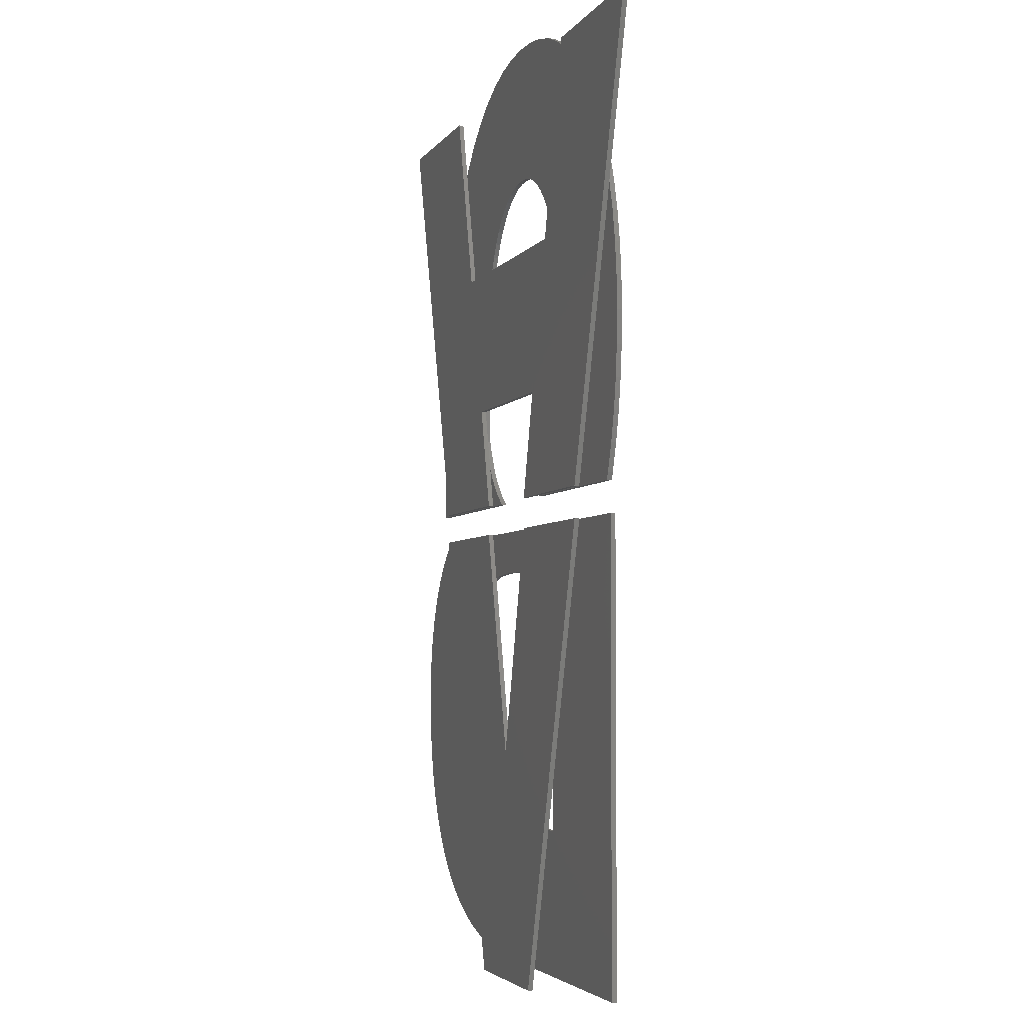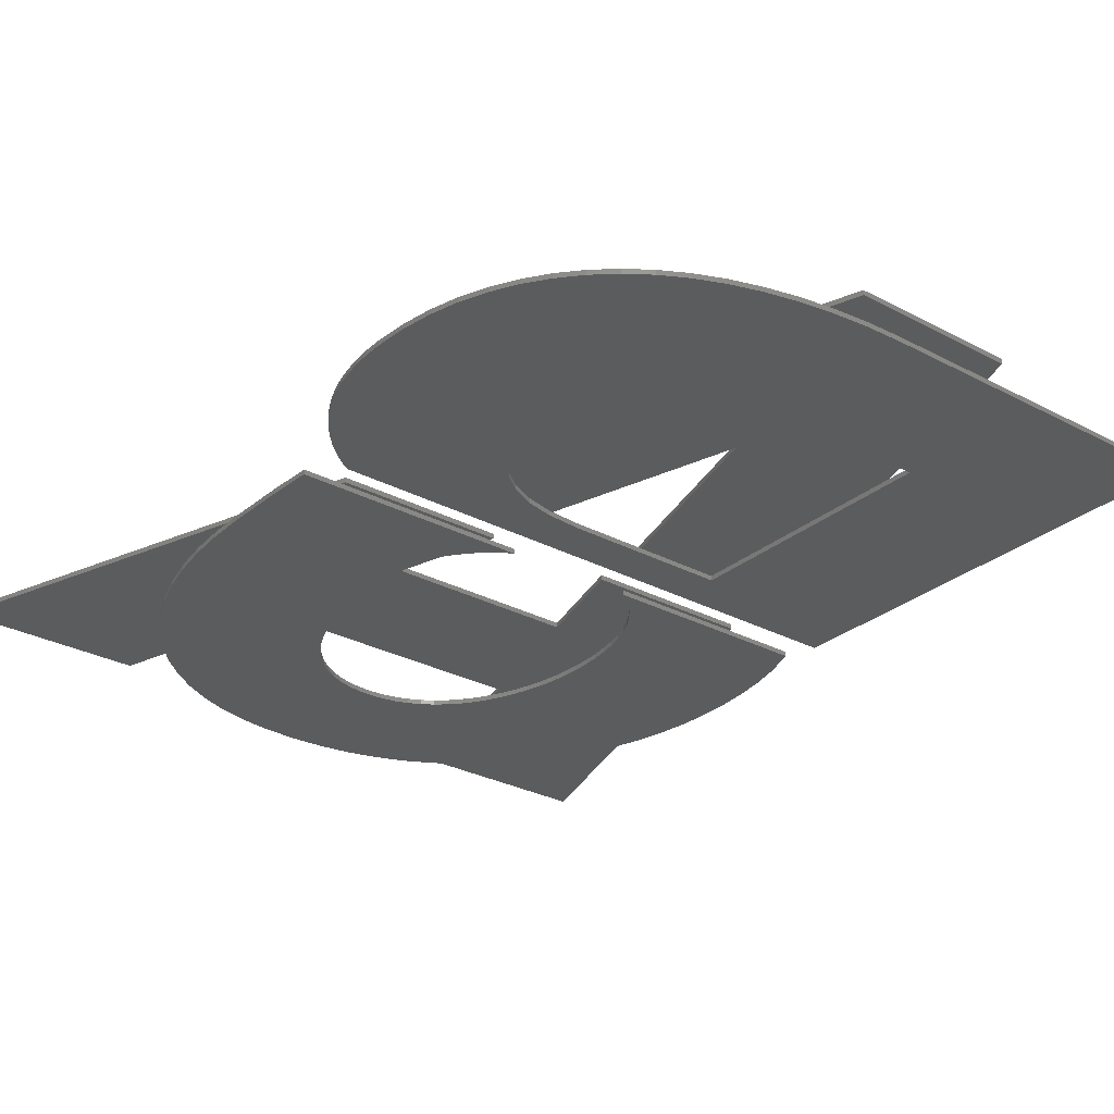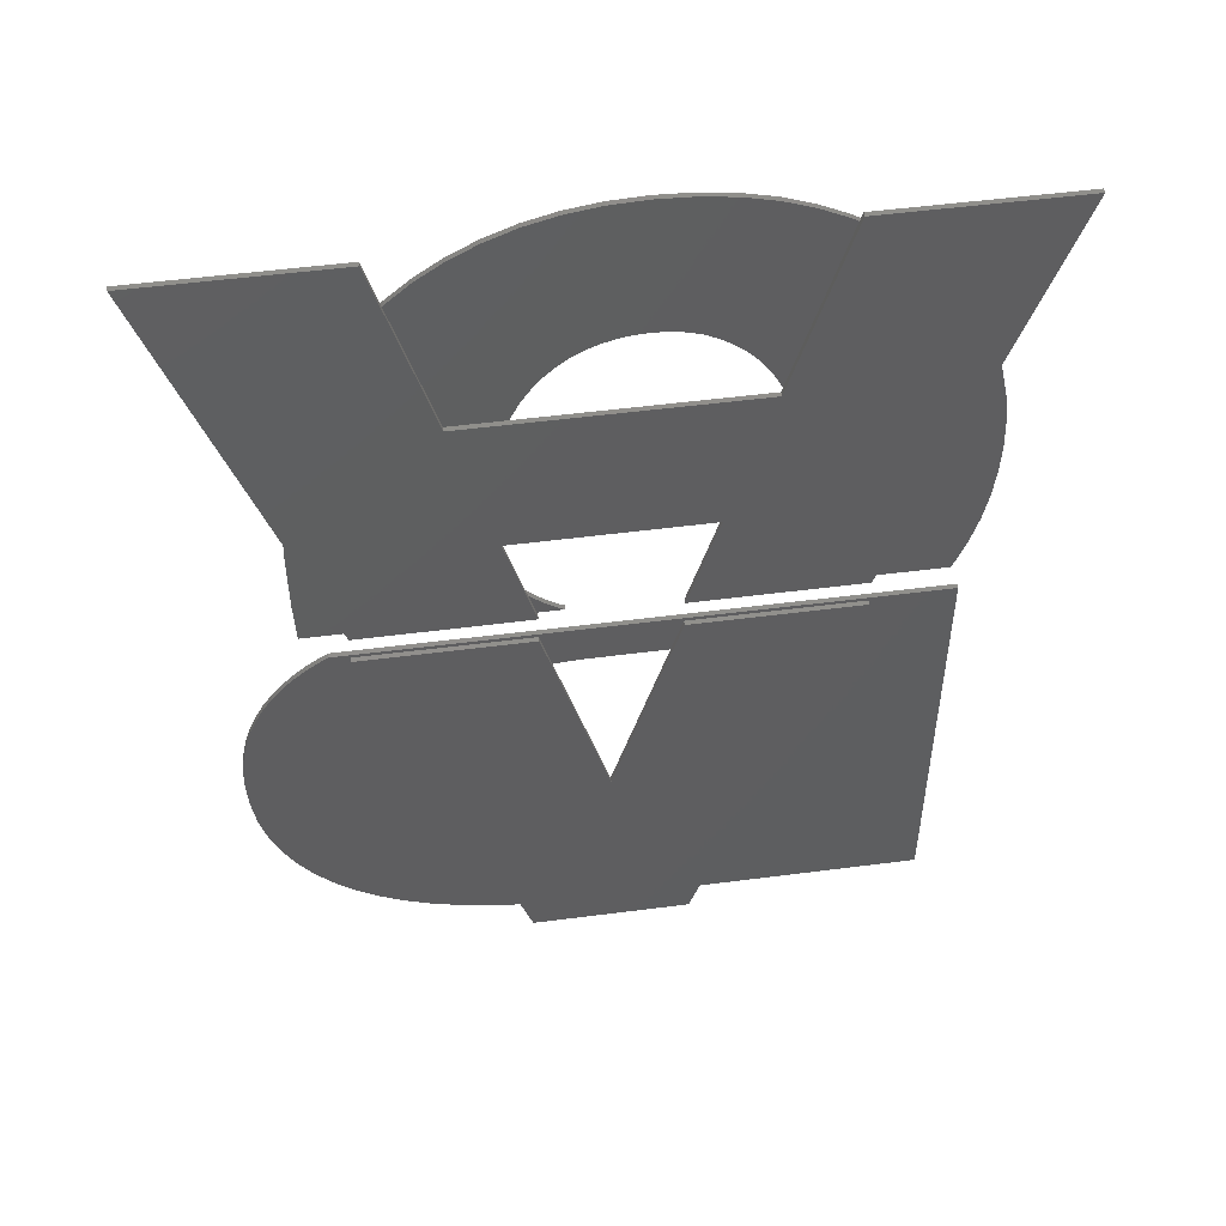
<metadata>
{"format":"stl","ext":"stl","renderer":"f3d","projection":"perspective","resolution":1024,"background":"white","views":[{"elev":-3.8,"azim":73.4,"up":"+Y"},{"elev":-28.3,"azim":-38.8,"up":"+Z"},{"elev":51.8,"azim":-8.0,"up":"+Y"}]}
</metadata>
<code>
# stl→obj: 334 verts, 656 faces
v -14.16 -13.79 21.74
v 0.4521 0.71 21.74
v -9.159 -28.63 21.74
v -10.02 0.71 21.74
v -19.2 -28.63 21.74
v -28.63 0.71 21.74
v -18.19 0.71 21.74
v -14.16 -13.79 22.04
v 0.4521 0.71 22.04
v -10.02 0.71 22.04
v -9.159 -28.63 22.04
v -19.2 -28.63 22.04
v -28.63 0.71 22.04
v -18.19 0.71 22.04
v -5.458 -18.36 21.55
v 5.646 0.71 21.55
v -5.458 -2.021 21.55
v -15.77 -2.021 21.55
v -29.84 0.71 21.55
v -35.52 -8.356 21.55
v -24.59 -10.41 21.55
v -24.48 -8.548 21.55
v -27.26 -24.91 21.55
v -25.59 -25.64 21.55
v -28.8 -24.04 21.55
v -34.36 -4.345 21.55
v -24.08 -6.904 21.55
v -17.89 -2.176 21.55
v -19.71 -2.602 21.55
v -21.24 -3.299 21.55
v -22.47 -4.266 21.55
v -23.41 -5.477 21.55
v -30.3 0.42 21.55
v -31.17 -0.2383 21.55
v -35.3 -14.38 21.55
v -34.86 -16.13 21.55
v -31.96 -0.9532 21.55
v -30.19 -23.05 21.55
v -32.68 -1.725 21.55
v -31.43 -21.92 21.55
v -33.32 -2.553 21.55
v -33.88 -3.429 21.55
v -32.52 -20.67 21.55
v -33.46 -19.28 21.55
v -34.76 -5.3 21.55
v -35.09 -6.294 21.55
v -34.24 -17.77 21.55
v -35.34 -7.316 21.55
v -35.62 -9.413 21.55
v -35.57 -12.49 21.55
v -35.66 -10.49 21.55
v 5.646 -27.3 21.55
v -15.26 -27.3 21.55
v -15.3 -18.36 21.55
v -17.57 -27.23 21.55
v -17.43 -18.21 21.55
v -19.75 -27.03 21.55
v -19.29 -17.79 21.55
v -23.77 -26.24 21.55
v -20.89 -17.1 21.55
v -21.82 -26.7 21.55
v -22.21 -16.14 21.55
v -23.25 -14.96 21.55
v -24 -13.61 21.55
v -24.45 -12.1 21.55
v 5.646 -27.3 21.25
v -5.458 -18.36 21.25
v 5.646 0.71 21.25
v -15.26 -27.3 21.25
v -15.3 -18.36 21.25
v -17.57 -27.23 21.25
v -17.43 -18.21 21.25
v -19.75 -27.03 21.25
v -19.29 -17.79 21.25
v -21.82 -26.7 21.25
v -23.77 -26.24 21.25
v -20.89 -17.1 21.25
v -25.59 -25.64 21.25
v -27.26 -24.91 21.25
v -22.21 -16.14 21.25
v -28.8 -24.04 21.25
v -30.19 -23.05 21.25
v -23.25 -14.96 21.25
v -5.458 -2.021 21.25
v -15.77 -2.021 21.25
v -29.84 0.71 21.25
v -17.89 -2.176 21.25
v -31.43 -21.92 21.25
v -32.52 -20.67 21.25
v -24 -13.61 21.25
v -33.46 -19.28 21.25
v -19.71 -2.602 21.25
v -21.24 -3.299 21.25
v -22.47 -4.266 21.25
v -23.41 -5.477 21.25
v -31.17 -0.2383 21.25
v -24.08 -6.904 21.25
v -34.24 -17.77 21.25
v -34.86 -16.13 21.25
v -35.62 -9.413 21.25
v -24.59 -10.41 21.25
v -35.66 -10.49 21.25
v -35.52 -8.356 21.25
v -24.45 -12.1 21.25
v -24.48 -8.548 21.25
v -35.3 -14.38 21.25
v -35.34 -7.316 21.25
v -35.09 -6.294 21.25
v -35.57 -12.49 21.25
v -34.76 -5.3 21.25
v -30.3 0.42 21.25
v -31.96 -0.9532 21.25
v -32.68 -1.725 21.25
v -33.88 -3.429 21.25
v -33.32 -2.553 21.25
v -34.36 -4.345 21.25
v -5.42 18.72 21.74
v 9.621 30.69 21.74
v 0.4456 2.676 21.74
v -2.034 30.69 21.74
v -8.136 9.305 21.74
v -10.03 2.676 21.74
v -22.63 18.72 21.74
v -20.03 9.305 21.74
v -28.62 2.676 21.74
v -18.18 2.676 21.74
v -37.63 30.69 21.74
v -25.97 30.69 21.74
v -22.63 18.72 22.04
v -8.136 9.305 22.04
v -5.42 18.72 22.04
v -20.03 9.305 22.04
v 9.621 30.69 22.04
v -2.034 30.69 22.04
v 0.4456 2.676 22.04
v -10.03 2.676 22.04
v -37.63 30.69 22.04
v -25.97 30.69 22.04
v -28.62 2.676 22.04
v -18.18 2.676 22.04
v 6.823 14.46 21.55
v -4.036 13.66 21.55
v -4.002 12.57 21.55
v -0.9553 29.17 21.55
v -4.139 14.73 21.55
v -7.94 22.36 21.55
v -2.522 30.18 21.55
v -4.218 31.05 21.55
v -4.311 15.77 21.55
v -4.553 16.8 21.55
v -4.858 17.78 21.55
v -5.222 18.71 21.55
v -5.645 19.57 21.55
v -8.668 22.86 21.55
v -6.036 31.75 21.55
v -6.127 20.38 21.55
v -6.67 21.12 21.55
v -7.274 21.78 21.55
v -9.451 23.27 21.55
v -7.964 32.25 21.55
v -10.29 23.56 21.55
v -10 32.55 21.55
v -11.17 23.73 21.55
v -12.15 32.65 21.55
v -12.11 23.79 21.55
v -12.98 23.74 21.55
v -14.34 32.54 21.55
v -13.83 23.59 21.55
v -16.41 32.21 21.55
v -14.64 23.34 21.55
v -18.38 31.67 21.55
v -15.42 23 21.55
v -20.22 30.91 21.55
v -16.16 22.56 21.55
v -21.95 29.96 21.55
v -16.86 22.02 21.55
v -23.54 28.84 21.55
v -17.5 21.38 21.55
v -24.99 27.54 21.55
v -18.1 20.64 21.55
v -26.31 26.07 21.55
v -18.64 19.8 21.55
v -27.48 24.44 21.55
v -19.12 18.87 21.55
v -28.51 22.67 21.55
v -29.39 20.74 21.55
v -19.53 17.83 21.55
v 6.906 12.41 21.55
v -4.034 11.48 21.55
v 6.576 16.46 21.55
v 6.838 10.41 21.55
v 6.164 18.39 21.55
v -4.129 10.41 21.55
v 5.587 20.26 21.55
v 6.635 8.486 21.55
v -4.29 9.369 21.55
v 6.296 6.624 21.55
v 4.854 22.05 21.55
v 3.977 23.71 21.55
v 2.954 25.27 21.55
v 1.787 26.7 21.55
v 0.4808 28.01 21.55
v -4.513 8.353 21.55
v 5.822 4.829 21.55
v -4.803 7.381 21.55
v 5.217 3.125 21.55
v 5.01 2.676 21.55
v -5.158 6.473 21.55
v -5.58 5.629 21.55
v -6.069 4.849 21.55
v -6.624 4.139 21.55
v -7.245 3.505 21.55
v -7.933 2.948 21.55
v -8.359 2.676 21.55
v -19.89 16.7 21.55
v -30.13 18.67 21.55
v -20.17 15.47 21.55
v -30.7 16.47 21.55
v -20.38 14.14 21.55
v -31.12 14.17 21.55
v -20.5 12.71 21.55
v -31.36 11.77 21.55
v -20.54 11.19 21.55
v -31.45 9.259 21.55
v -20.54 7.29 21.55
v -31.45 5.479 21.55
v -20.28 6.69 21.55
v -31.36 2.676 21.55
v -19.99 6.113 21.55
v -19.66 5.558 21.55
v -16.95 2.852 21.55
v -16.64 2.676 21.55
v -17.49 3.215 21.55
v -17.99 3.616 21.55
v -19.3 5.026 21.55
v -18.9 4.521 21.55
v -18.46 4.052 21.55
v -31.45 9.259 21.25
v -20.54 11.19 21.25
v -20.54 7.29 21.25
v -23.54 28.84 21.25
v -21.95 29.96 21.25
v -24.99 27.54 21.25
v -26.31 26.07 21.25
v -27.48 24.44 21.25
v -28.51 22.67 21.25
v -31.45 5.479 21.25
v -20.28 6.69 21.25
v -31.36 2.676 21.25
v -19.99 6.113 21.25
v -29.39 20.74 21.25
v -19.66 5.558 21.25
v -30.13 18.67 21.25
v -19.3 5.026 21.25
v -30.7 16.47 21.25
v -18.9 4.521 21.25
v -18.46 4.052 21.25
v -31.12 14.17 21.25
v -17.99 3.616 21.25
v -16.95 2.852 21.25
v -16.64 2.676 21.25
v -17.49 3.215 21.25
v -31.36 11.77 21.25
v -4.034 11.48 21.25
v 6.906 12.41 21.25
v 6.838 10.41 21.25
v -4.129 10.41 21.25
v 6.635 8.486 21.25
v -4.002 12.57 21.25
v -4.29 9.369 21.25
v 6.296 6.624 21.25
v 6.823 14.46 21.25
v -4.513 8.353 21.25
v 5.822 4.829 21.25
v -4.036 13.66 21.25
v -4.803 7.381 21.25
v 5.217 3.125 21.25
v 5.01 2.676 21.25
v -4.139 14.73 21.25
v -4.311 15.77 21.25
v 6.576 16.46 21.25
v 6.164 18.39 21.25
v -4.553 16.8 21.25
v 5.587 20.26 21.25
v -4.858 17.78 21.25
v 4.854 22.05 21.25
v -5.222 18.71 21.25
v -5.645 19.57 21.25
v 3.977 23.71 21.25
v -5.158 6.473 21.25
v -5.58 5.629 21.25
v -6.069 4.849 21.25
v -6.624 4.139 21.25
v -7.245 3.505 21.25
v -7.933 2.948 21.25
v -8.359 2.676 21.25
v 2.954 25.27 21.25
v -6.127 20.38 21.25
v 1.787 26.7 21.25
v -6.67 21.12 21.25
v 0.4808 28.01 21.25
v -0.9553 29.17 21.25
v -7.274 21.78 21.25
v -2.522 30.18 21.25
v -7.94 22.36 21.25
v -4.218 31.05 21.25
v -8.668 22.86 21.25
v -6.036 31.75 21.25
v -9.451 23.27 21.25
v -7.964 32.25 21.25
v -10.29 23.56 21.25
v -10 32.55 21.25
v -11.17 23.73 21.25
v -12.15 32.65 21.25
v -12.11 23.79 21.25
v -12.98 23.74 21.25
v -14.34 32.54 21.25
v -13.83 23.59 21.25
v -16.41 32.21 21.25
v -14.64 23.34 21.25
v -18.38 31.67 21.25
v -15.42 23 21.25
v -20.22 30.91 21.25
v -16.16 22.56 21.25
v -16.86 22.02 21.25
v -17.5 21.38 21.25
v -18.1 20.64 21.25
v -18.64 19.8 21.25
v -19.12 18.87 21.25
v -19.53 17.83 21.25
v -19.89 16.7 21.25
v -20.17 15.47 21.25
v -20.38 14.14 21.25
v -20.5 12.71 21.25
f 1 2 3
f 2 1 4
f 5 1 3
f 6 1 5
f 1 6 7
f 8 9 10
f 9 8 11
f 8 12 11
f 13 8 14
f 8 13 12
f 5 11 12
f 11 5 3
f 11 2 9
f 2 11 3
f 2 10 9
f 10 2 4
f 1 10 4
f 10 1 8
f 8 7 14
f 7 8 1
f 7 13 14
f 13 7 6
f 5 13 6
f 13 5 12
f 15 16 17
f 16 18 17
f 19 18 16
f 20 21 22
f 21 23 24
f 21 25 23
f 26 22 27
f 18 19 28
f 19 29 28
f 19 30 29
f 19 31 30
f 19 32 31
f 33 32 19
f 34 32 33
f 21 35 36
f 32 34 27
f 37 27 34
f 21 38 25
f 39 27 37
f 21 40 38
f 41 27 39
f 42 27 41
f 21 43 40
f 26 27 42
f 21 44 43
f 22 26 45
f 22 45 46
f 21 47 44
f 22 46 48
f 21 36 47
f 22 48 20
f 21 20 49
f 21 50 35
f 21 49 51
f 21 51 50
f 16 15 52
f 15 53 52
f 54 53 15
f 55 54 56
f 54 55 53
f 57 56 58
f 56 57 55
f 59 58 60
f 58 61 57
f 24 60 62
f 24 62 63
f 58 59 61
f 24 63 64
f 24 64 65
f 24 65 21
f 60 24 59
f 66 67 68
f 69 67 66
f 69 70 67
f 71 70 69
f 70 71 72
f 73 72 71
f 72 73 74
f 75 74 73
f 76 74 75
f 74 76 77
f 78 77 76
f 79 77 78
f 77 79 80
f 81 80 79
f 82 80 81
f 80 82 83
f 84 68 67
f 85 68 84
f 86 85 87
f 88 83 82
f 89 83 88
f 83 89 90
f 91 90 89
f 85 86 68
f 92 86 87
f 93 86 92
f 94 86 93
f 95 86 94
f 96 95 97
f 98 90 91
f 99 90 98
f 100 101 102
f 103 101 100
f 90 99 104
f 101 103 105
f 106 104 99
f 107 105 103
f 108 105 107
f 109 104 106
f 110 105 108
f 104 109 101
f 95 111 86
f 97 112 96
f 102 101 109
f 97 113 112
f 97 114 115
f 97 116 114
f 105 116 97
f 116 105 110
f 97 115 113
f 95 96 111
f 73 55 57
f 55 73 71
f 75 57 61
f 57 75 73
f 76 61 59
f 61 76 75
f 78 59 24
f 59 78 76
f 79 24 23
f 24 79 78
f 81 23 25
f 23 81 79
f 82 25 38
f 25 82 81
f 88 38 40
f 38 88 82
f 88 43 89
f 43 88 40
f 89 44 91
f 44 89 43
f 91 47 98
f 47 91 44
f 98 36 99
f 36 98 47
f 99 35 106
f 35 99 36
f 106 50 109
f 50 106 35
f 109 51 102
f 51 109 50
f 102 49 100
f 49 102 51
f 100 20 103
f 20 100 49
f 103 48 107
f 48 103 20
f 107 46 108
f 46 107 48
f 108 45 110
f 45 108 46
f 110 26 116
f 26 110 45
f 116 42 114
f 42 116 26
f 114 41 115
f 41 114 42
f 115 39 113
f 39 115 41
f 113 37 112
f 37 113 39
f 96 37 34
f 37 96 112
f 111 34 33
f 34 111 96
f 86 33 19
f 33 86 111
f 68 19 16
f 19 68 86
f 52 68 16
f 68 52 66
f 69 52 53
f 52 69 66
f 71 53 55
f 53 71 69
f 67 17 84
f 17 67 15
f 85 17 18
f 17 85 84
f 87 18 28
f 18 87 85
f 92 28 29
f 28 92 87
f 93 29 30
f 29 93 92
f 94 30 31
f 30 94 93
f 32 94 31
f 94 32 95
f 27 95 32
f 95 27 97
f 22 97 27
f 97 22 105
f 21 105 22
f 105 21 101
f 65 101 21
f 101 65 104
f 64 104 65
f 104 64 90
f 63 90 64
f 90 63 83
f 62 83 63
f 83 62 80
f 77 62 60
f 62 77 80
f 74 60 58
f 60 74 77
f 72 58 56
f 58 72 74
f 70 56 54
f 56 70 72
f 67 54 15
f 54 67 70
f 117 118 119
f 118 117 120
f 119 121 117
f 121 119 122
f 123 121 124
f 121 123 117
f 125 123 124
f 125 124 126
f 123 125 127
f 123 127 128
f 129 130 131
f 130 129 132
f 131 133 134
f 133 131 135
f 130 135 131
f 135 130 136
f 137 129 138
f 139 129 137
f 132 139 140
f 129 139 132
f 117 129 131
f 129 117 123
f 129 128 138
f 128 129 123
f 128 137 138
f 137 128 127
f 125 137 127
f 137 125 139
f 125 140 139
f 140 125 126
f 140 124 132
f 124 140 126
f 124 130 132
f 130 124 121
f 122 130 121
f 130 122 136
f 122 135 136
f 135 122 119
f 135 118 133
f 118 135 119
f 118 134 133
f 134 118 120
f 117 134 120
f 134 117 131
f 141 142 143
f 144 145 142
f 146 147 148
f 144 149 145
f 144 150 149
f 144 151 150
f 144 152 151
f 144 153 152
f 154 148 155
f 144 156 153
f 144 157 156
f 144 158 157
f 147 146 158
f 159 155 160
f 148 154 146
f 155 159 154
f 161 160 162
f 160 161 159
f 162 163 161
f 164 163 162
f 163 164 165
f 164 166 165
f 167 166 164
f 166 167 168
f 169 168 167
f 168 169 170
f 171 170 169
f 170 171 172
f 173 172 171
f 172 173 174
f 175 174 173
f 174 175 176
f 177 176 175
f 176 177 178
f 179 178 177
f 178 179 180
f 181 180 179
f 180 181 182
f 183 182 181
f 182 183 184
f 185 184 183
f 186 187 185
f 184 185 187
f 143 188 141
f 189 188 143
f 142 141 190
f 188 189 191
f 142 190 192
f 193 191 189
f 142 192 194
f 191 193 195
f 195 196 197
f 142 194 198
f 142 198 199
f 142 199 200
f 142 200 201
f 142 201 202
f 142 202 144
f 158 144 147
f 196 195 193
f 203 197 196
f 197 203 204
f 205 204 203
f 204 205 206
f 206 205 207
f 208 207 205
f 209 207 208
f 210 207 209
f 211 207 210
f 212 207 211
f 213 207 212
f 207 213 214
f 187 186 215
f 216 215 186
f 215 216 217
f 218 217 216
f 217 218 219
f 220 219 218
f 219 220 221
f 222 221 220
f 221 222 223
f 224 223 222
f 223 224 225
f 226 225 224
f 225 226 227
f 228 227 226
f 227 228 229
f 229 228 230
f 231 228 232
f 233 228 231
f 234 228 233
f 230 228 235
f 235 228 236
f 236 228 237
f 237 228 234
f 238 239 240
f 239 241 242
f 239 243 241
f 239 244 243
f 239 245 244
f 239 246 245
f 247 240 248
f 249 248 250
f 239 251 246
f 249 250 252
f 239 253 251
f 249 252 254
f 239 255 253
f 249 254 256
f 249 256 257
f 239 258 255
f 249 257 259
f 249 260 261
f 249 262 260
f 249 259 262
f 248 249 247
f 240 247 238
f 239 238 263
f 239 263 258
f 264 265 266
f 267 266 268
f 265 264 269
f 270 268 271
f 265 269 272
f 273 271 274
f 275 272 269
f 276 274 277
f 276 277 278
f 279 272 275
f 280 281 279
f 281 280 282
f 282 283 284
f 284 285 286
f 287 286 285
f 288 289 287
f 283 282 280
f 272 279 281
f 266 267 264
f 268 270 267
f 271 273 270
f 274 276 273
f 278 290 276
f 278 291 290
f 278 292 291
f 278 293 292
f 278 294 293
f 278 295 294
f 295 278 296
f 285 284 283
f 286 287 289
f 289 288 297
f 298 297 288
f 297 298 299
f 300 299 298
f 299 300 301
f 301 300 302
f 303 302 300
f 302 303 304
f 305 304 303
f 304 305 306
f 307 306 305
f 306 307 308
f 309 308 307
f 308 309 310
f 311 310 309
f 310 311 312
f 313 312 311
f 314 313 315
f 313 314 312
f 316 314 315
f 317 316 318
f 316 317 314
f 319 318 320
f 321 320 322
f 323 322 324
f 318 319 317
f 242 324 325
f 242 325 326
f 242 326 327
f 320 321 319
f 242 327 328
f 242 328 329
f 242 329 330
f 242 330 331
f 242 331 332
f 322 323 321
f 242 332 333
f 242 333 334
f 242 334 239
f 324 242 323
f 247 224 238
f 224 247 226
f 238 222 263
f 222 238 224
f 263 220 258
f 220 263 222
f 258 218 255
f 218 258 220
f 255 216 253
f 216 255 218
f 253 186 251
f 186 253 216
f 251 185 246
f 185 251 186
f 246 183 245
f 183 246 185
f 245 181 244
f 181 245 183
f 244 179 243
f 179 244 181
f 241 179 177
f 179 241 243
f 242 177 175
f 177 242 241
f 323 175 173
f 175 323 242
f 321 173 171
f 173 321 323
f 319 171 169
f 171 319 321
f 317 169 167
f 169 317 319
f 314 167 164
f 167 314 317
f 312 164 162
f 164 312 314
f 310 162 160
f 162 310 312
f 308 160 155
f 160 308 310
f 306 155 148
f 155 306 308
f 304 148 147
f 148 304 306
f 302 147 144
f 147 302 304
f 301 144 202
f 144 301 302
f 299 202 201
f 202 299 301
f 200 299 201
f 299 200 297
f 199 297 200
f 297 199 289
f 198 289 199
f 289 198 286
f 194 286 198
f 286 194 284
f 192 284 194
f 284 192 282
f 190 282 192
f 282 190 281
f 141 281 190
f 281 141 272
f 188 272 141
f 272 188 265
f 191 265 188
f 265 191 266
f 195 266 191
f 266 195 268
f 197 268 195
f 268 197 271
f 204 271 197
f 271 204 274
f 206 274 204
f 274 206 277
f 207 277 206
f 277 207 278
f 296 207 214
f 207 296 278
f 295 214 213
f 214 295 296
f 294 213 212
f 213 294 295
f 294 211 293
f 211 294 212
f 293 210 292
f 210 293 211
f 292 209 291
f 209 292 210
f 291 208 290
f 208 291 209
f 290 205 276
f 205 290 208
f 276 203 273
f 203 276 205
f 273 196 270
f 196 273 203
f 270 193 267
f 193 270 196
f 267 189 264
f 189 267 193
f 264 143 269
f 143 264 189
f 269 142 275
f 142 269 143
f 275 145 279
f 145 275 142
f 279 149 280
f 149 279 145
f 280 150 283
f 150 280 149
f 283 151 285
f 151 283 150
f 285 152 287
f 152 285 151
f 287 153 288
f 153 287 152
f 288 156 298
f 156 288 153
f 298 157 300
f 157 298 156
f 300 158 303
f 158 300 157
f 305 158 146
f 158 305 303
f 307 146 154
f 146 307 305
f 309 154 159
f 154 309 307
f 311 159 161
f 159 311 309
f 313 161 163
f 161 313 311
f 315 163 165
f 163 315 313
f 316 165 166
f 165 316 315
f 318 166 168
f 166 318 316
f 320 168 170
f 168 320 318
f 322 170 172
f 170 322 320
f 324 172 174
f 172 324 322
f 325 174 176
f 174 325 324
f 326 176 178
f 176 326 325
f 180 326 178
f 326 180 327
f 182 327 180
f 327 182 328
f 184 328 182
f 328 184 329
f 187 329 184
f 329 187 330
f 215 330 187
f 330 215 331
f 217 331 215
f 331 217 332
f 219 332 217
f 332 219 333
f 221 333 219
f 333 221 334
f 223 334 221
f 334 223 239
f 225 239 223
f 239 225 240
f 227 240 225
f 240 227 248
f 229 248 227
f 248 229 250
f 230 250 229
f 250 230 252
f 235 252 230
f 252 235 254
f 236 254 235
f 254 236 256
f 237 256 236
f 256 237 257
f 259 237 234
f 237 259 257
f 262 234 233
f 234 262 259
f 260 233 231
f 233 260 262
f 261 231 232
f 231 261 260
f 249 232 228
f 232 249 261
f 249 226 247
f 226 249 228

</code>
